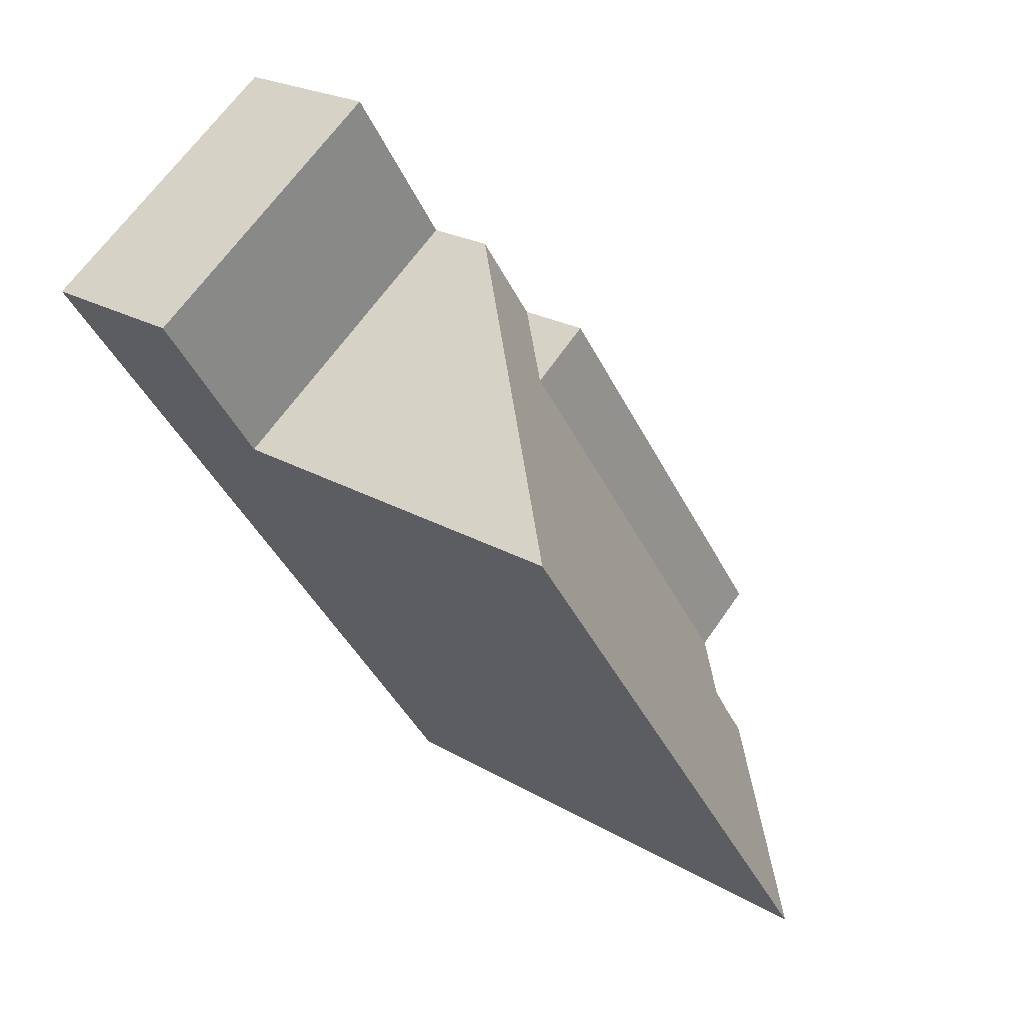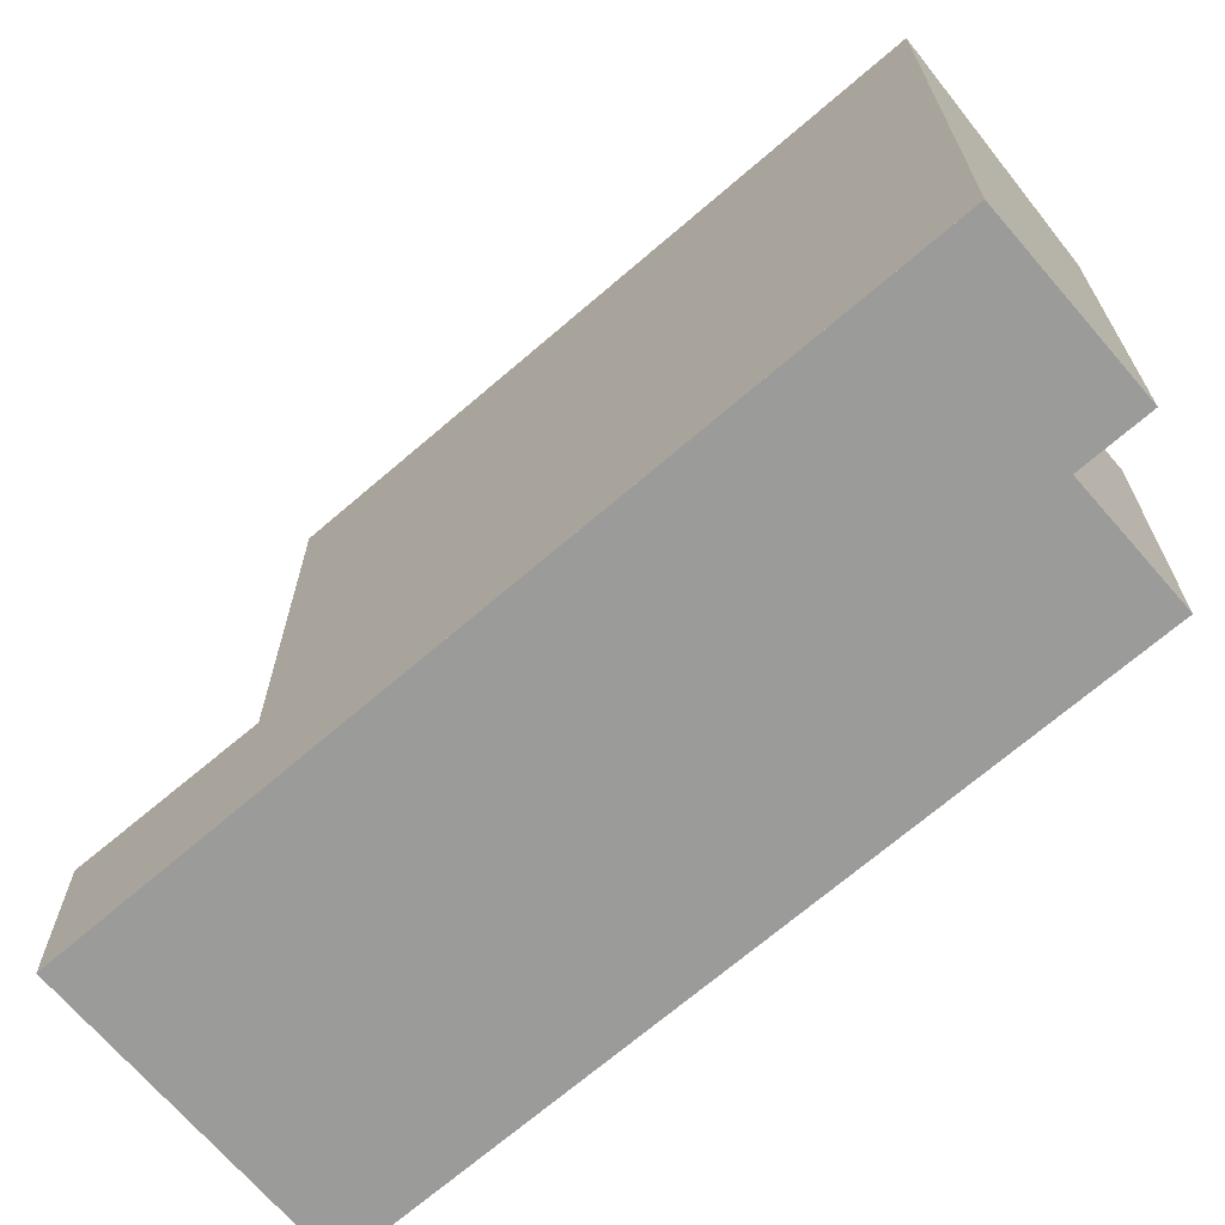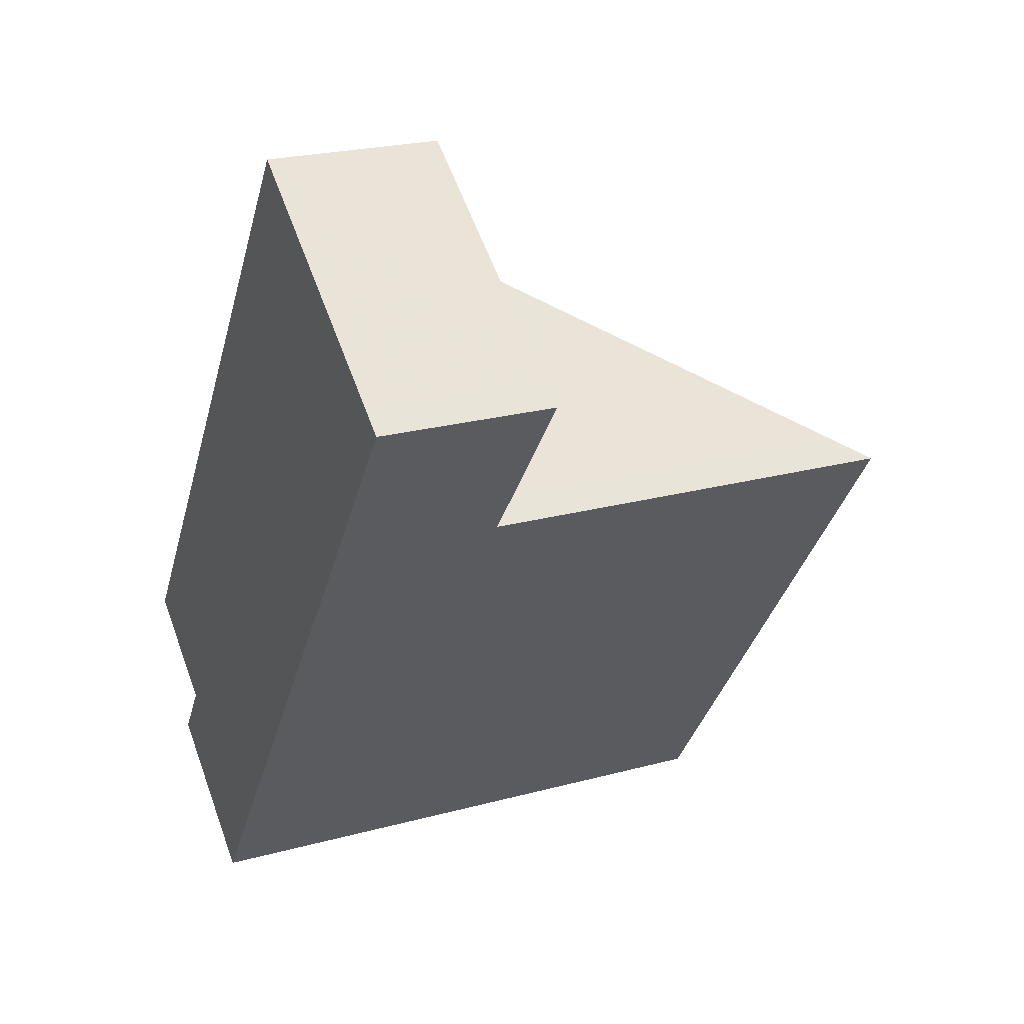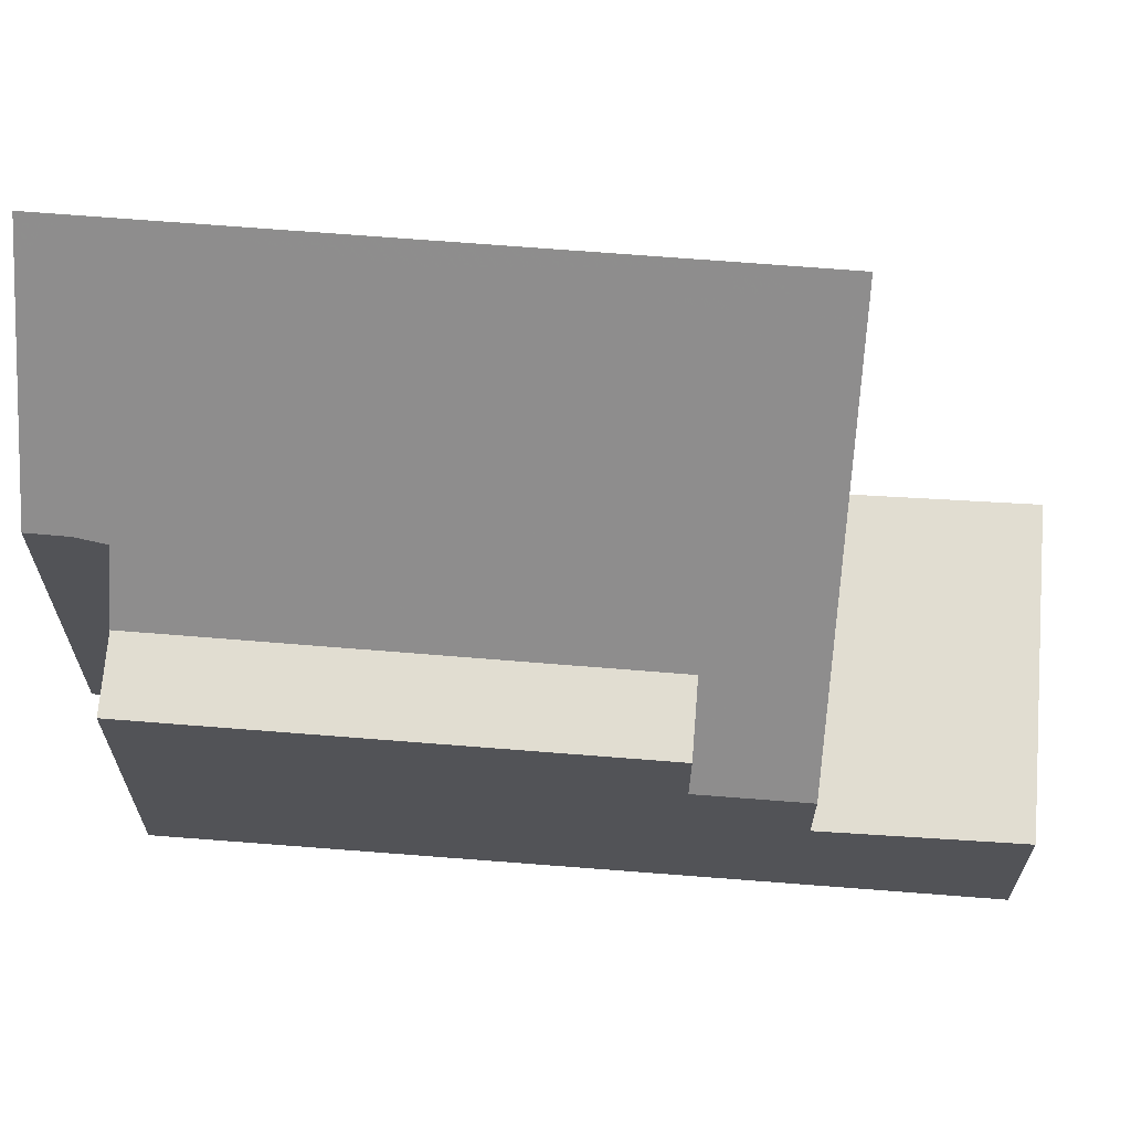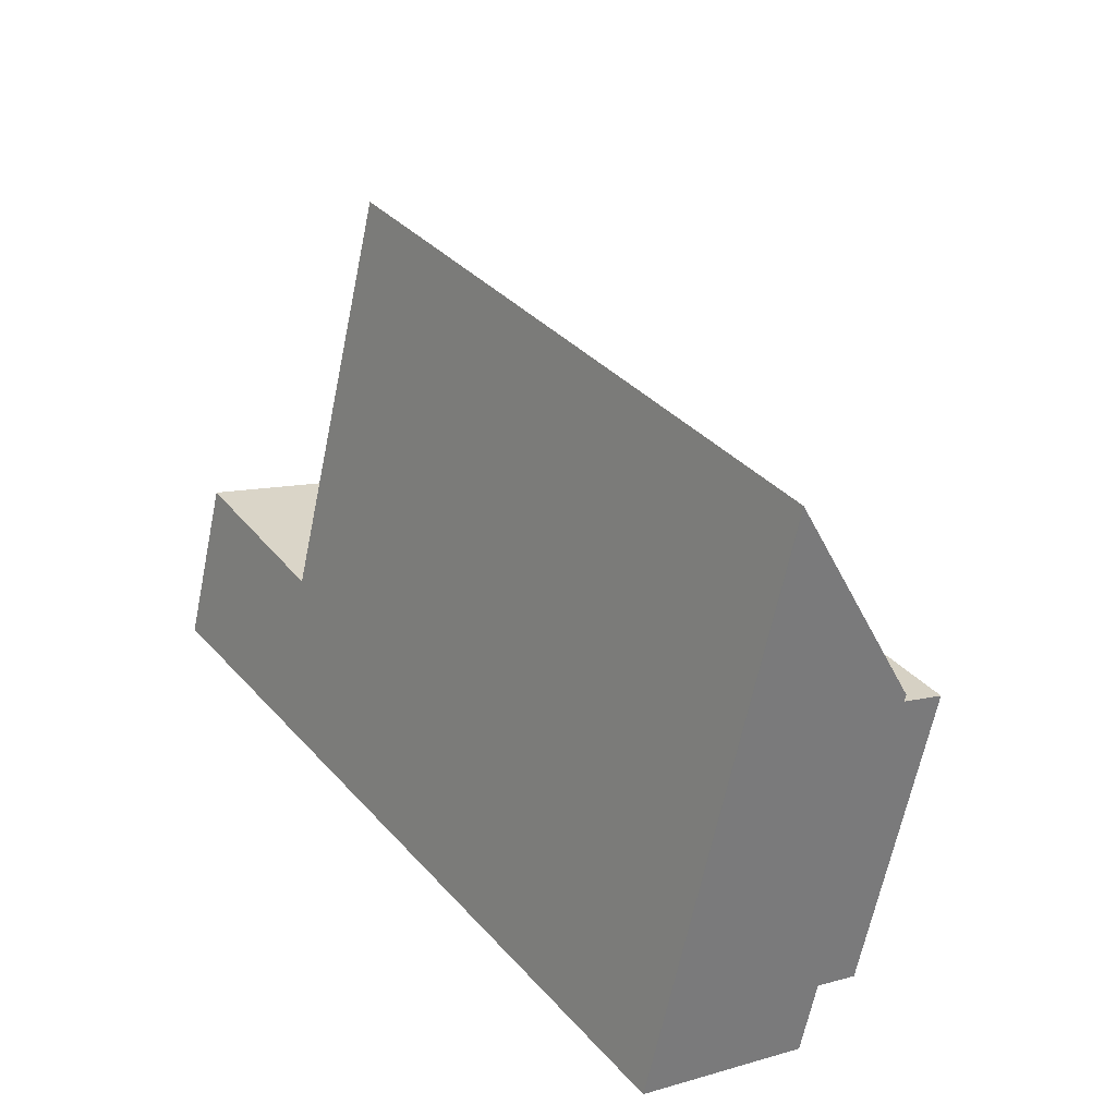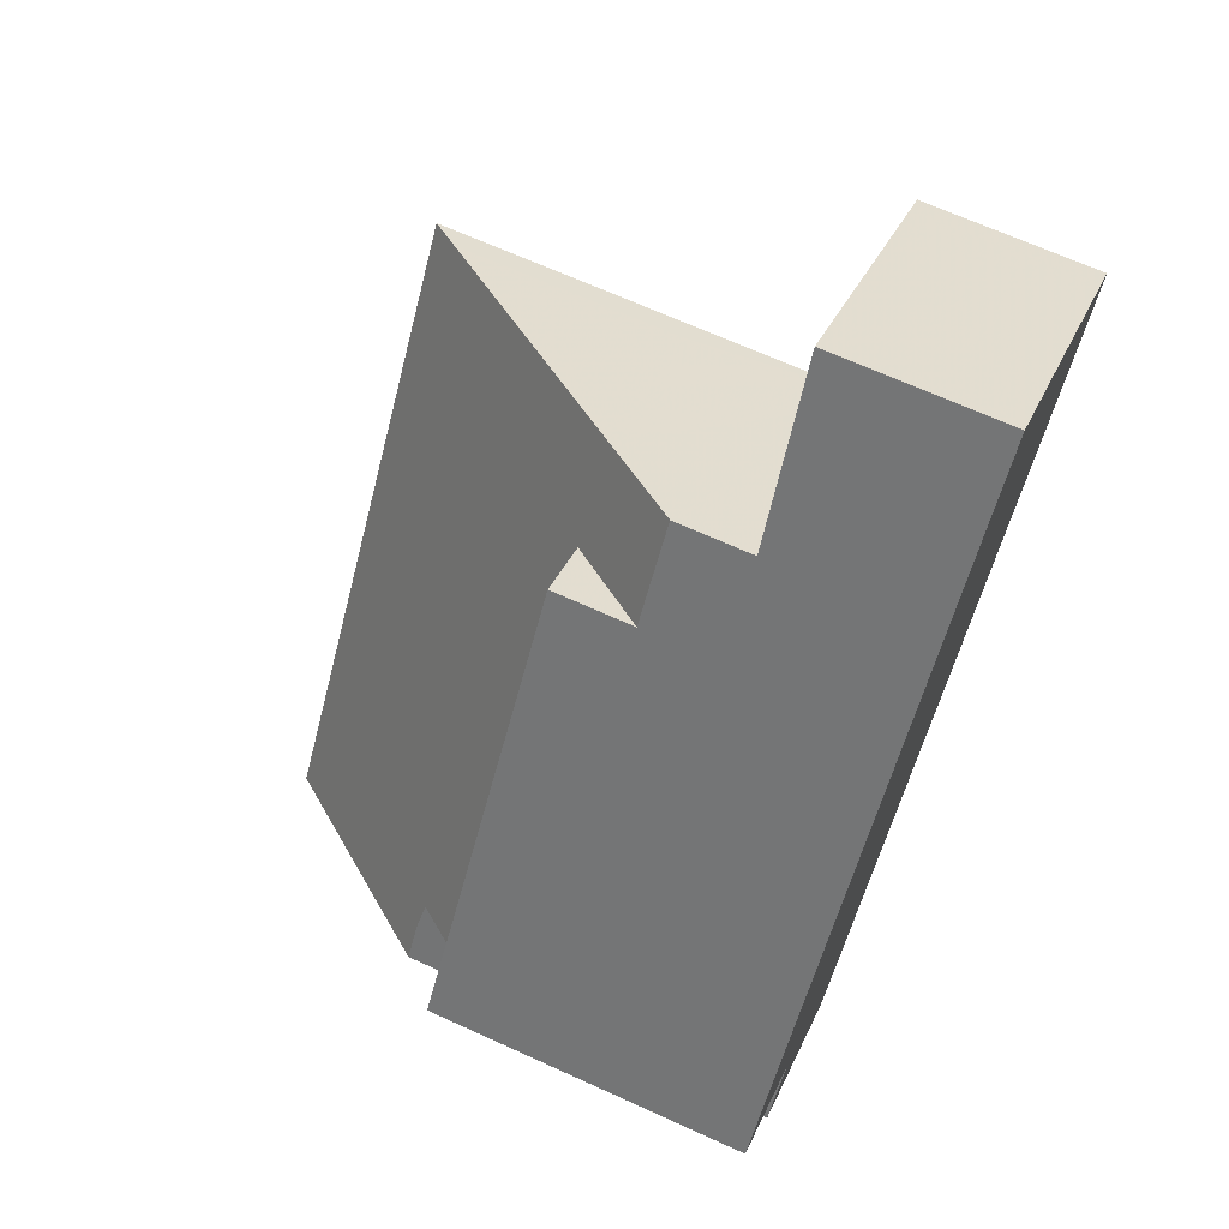
<metadata>
{"format":"obj","ext":"obj","renderer":"f3d","projection":"perspective","resolution":1024,"background":"white","views":[{"elev":22.4,"azim":-44.4,"up":"+Y"},{"elev":-69.6,"azim":-14.2,"up":"+Z"},{"elev":23.1,"azim":-114.8,"up":"+Y"},{"elev":67.5,"azim":129.6,"up":"+Z"},{"elev":-64.2,"azim":-11.6,"up":"+Y"},{"elev":67.6,"azim":114.5,"up":"+Y"}]}
</metadata>
<code>
v -2223 -1801 6.504
v -2222 -1802 6.514
v -2225 -1804 9.946
v -2233 -1792 2.925
v -2229 -1789 2.892
v -2221 -1800 5.447
v -2222 -1801 5.478
v -2222 -1801 5.478
v -2227 -1792 4.034
v -2231 -1795 9.912
v -2226 -1793 4.038
v -2229 -1789 2.892
v -2233 -1792 2.925
v -2233 -1792 2.924
v -2233 -1792 2.924
v -2229 -1789 2.891
v -2231 -1795 2.779
v -2231 -1795 2.779
v -2227 -1792 2.745
v -2231 -1794 2.776
v -2233 -1792 2.921
v -2231 -1795 2.779
v -2227 -1792 2.745
v -2228 -1792 5.433
v -2231 -1795 5.531
v -2227 -1794 5.441
v -2226 -1793 5.41
v -2221 -1800 5.447
v -2227 -1792 4.041
v -2227 -1792 2.745
v -2226 -1793 4.045
v -2226 -1793 5.41
v -2225 -1804 9.931
v -2231 -1795 9.903
v -2231 -1795 5.531
v -2231 -1795 2.779
v -2225 -1803 9.944
v -2225 -1803 9.929
v -2223 -1802 6.508
v -2229 -1789 2.891
v -2228 -1792 5.433
v -2227 -1792 4.041
v -2227 -1792 4.034
v -2231 -1795 9.912
v -2231 -1795 9.903
v -2227 -1792 2.745
v -2233 -1792 2.922
v -2231 -1794 9.409
v -2231 -1794 5.52
v -2231 -1794 2.776
v -2225 -1803 9.435
v -2225 -1804 9.437
v -2231 -1794 9.409
v -2230 -1796 9.413
v -2227 -1794 5.441
v -2227 -1794 5.441
v -2226 -1793 5.41
v -2226 -1793 4.045
v -2226 -1793 4.038
v -2226 -1793 5.41
v -2230 -1796 9.918
v -2230 -1796 9.907
v -2223 -1802 6.508
v -2223 -1801 6.504
v -2223 -1801 8.882e-16
v -2223 -1802 0
v -2225 -1804 9.437
v -2222 -1802 6.514
v -2222 -1802 0
v -2225 -1804 0
v -2225 -1803 9.944
v -2225 -1804 9.946
v -2225 -1804 0
v -2225 -1803 -1.776e-15
v -2233 -1792 2.925
v -2233 -1792 2.925
v -2233 -1792 -4.441e-16
v -2233 -1792 0
v -2229 -1789 2.891
v -2229 -1789 2.892
v -2229 -1789 0
v -2229 -1789 0
v -2221 -1800 5.447
v -2221 -1800 5.447
v -2221 -1800 0
v -2221 -1800 0
v -2223 -1801 6.504
v -2222 -1801 5.478
v -2222 -1801 0
v -2223 -1801 8.882e-16
v -2229 -1789 2.892
v -2229 -1789 2.892
v -2229 -1789 0
v -2229 -1789 0
v -2233 -1792 2.922
v -2233 -1792 2.925
v -2233 -1792 0
v -2233 -1792 0
v -2233 -1792 2.925
v -2233 -1792 2.924
v -2233 -1792 0
v -2233 -1792 -4.441e-16
v -2233 -1792 2.924
v -2231 -1795 2.779
v -2231 -1795 0
v -2233 -1792 0
v -2222 -1801 5.478
v -2221 -1800 5.447
v -2221 -1800 0
v -2222 -1801 0
v -2225 -1804 9.946
v -2225 -1804 9.931
v -2225 -1804 0
v -2225 -1804 0
v -2230 -1796 9.918
v -2225 -1803 9.944
v -2225 -1803 -1.776e-15
v -2230 -1796 0
v -2222 -1802 6.514
v -2223 -1802 6.508
v -2223 -1802 0
v -2222 -1802 0
v -2227 -1792 2.745
v -2229 -1789 2.891
v -2229 -1789 0
v -2227 -1792 -4.441e-16
v -2226 -1793 4.038
v -2227 -1792 4.034
v -2227 -1792 0
v -2226 -1793 0
v -2229 -1789 2.892
v -2233 -1792 2.922
v -2233 -1792 0
v -2229 -1789 0
v -2225 -1804 9.931
v -2225 -1804 9.437
v -2225 -1804 0
v -2225 -1804 0
v -2221 -1800 5.447
v -2226 -1793 5.41
v -2226 -1793 0
v -2221 -1800 0
v -2231 -1795 9.912
v -2230 -1796 9.918
v -2230 -1796 0
v -2231 -1795 -1.776e-15
v -2221 -1800 0
v -2223 -1801 0
v -2222 -1802 0
v -2225 -1804 0
v -2233 -1792 0
v -2229 -1789 0
f 38 33 3 37
f 16 12 5 40
f 57 28 8 56
f 30 23 9 29
f 31 11 27 32
f 47 12 16 21
f 15 4 13 14
f 18 15 14 17
f 21 16 19 20
f 20 17 14 21
f 49 24 48
f 60 6 28 57
f 50 30 29 24 49
f 32 26 31
f 52 33 38 51
f 34 10 25 35
f 35 25 22 36
f 62 38 37 61
f 54 51 38 62
f 19 16 40 46
f 21 14 13 47
f 48 34 35 49
f 49 35 36 50
f 51 39 2 52
f 55 7 1 39 51 54
f 54 53 41 55
f 55 41 42 58
f 58 42 43 59
f 61 44 45 62
f 62 45 53 54
f 64 65 66 63
f 68 69 70 67
f 72 73 74 71
f 76 77 78 75
f 80 81 82 79
f 84 85 86 83
f 88 89 90 87
f 92 93 94 91
f 96 97 98 95
f 100 101 102 99
f 104 105 106 103
f 108 109 110 107
f 112 113 114 111
f 116 117 118 115
f 120 121 122 119
f 124 125 126 123
f 128 129 130 127
f 132 133 134 131
f 136 137 138 135
f 140 141 142 139
f 144 145 146 143
f 148 149 150 151 152 147

</code>
